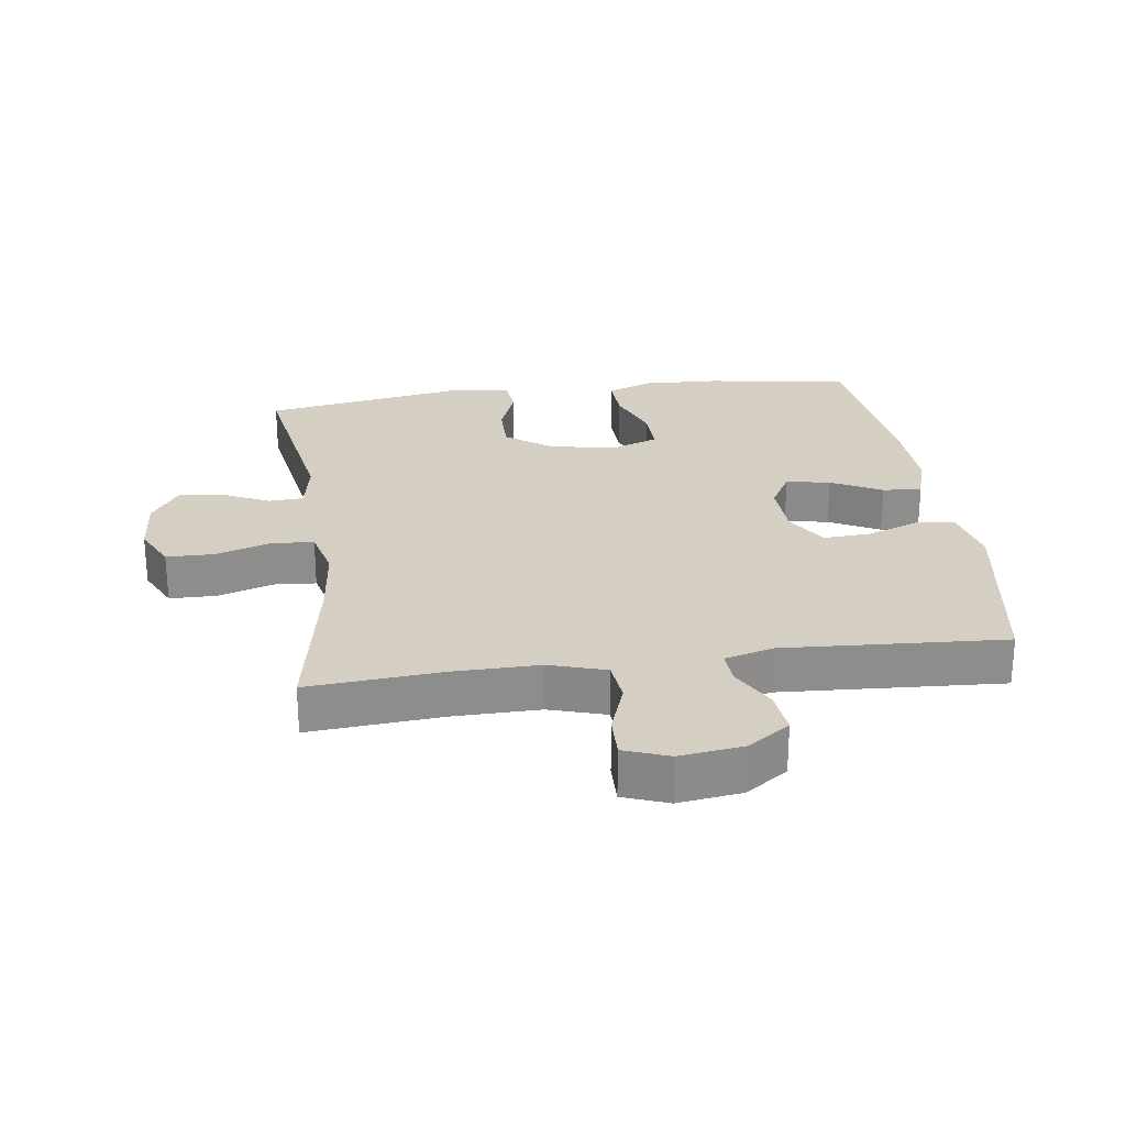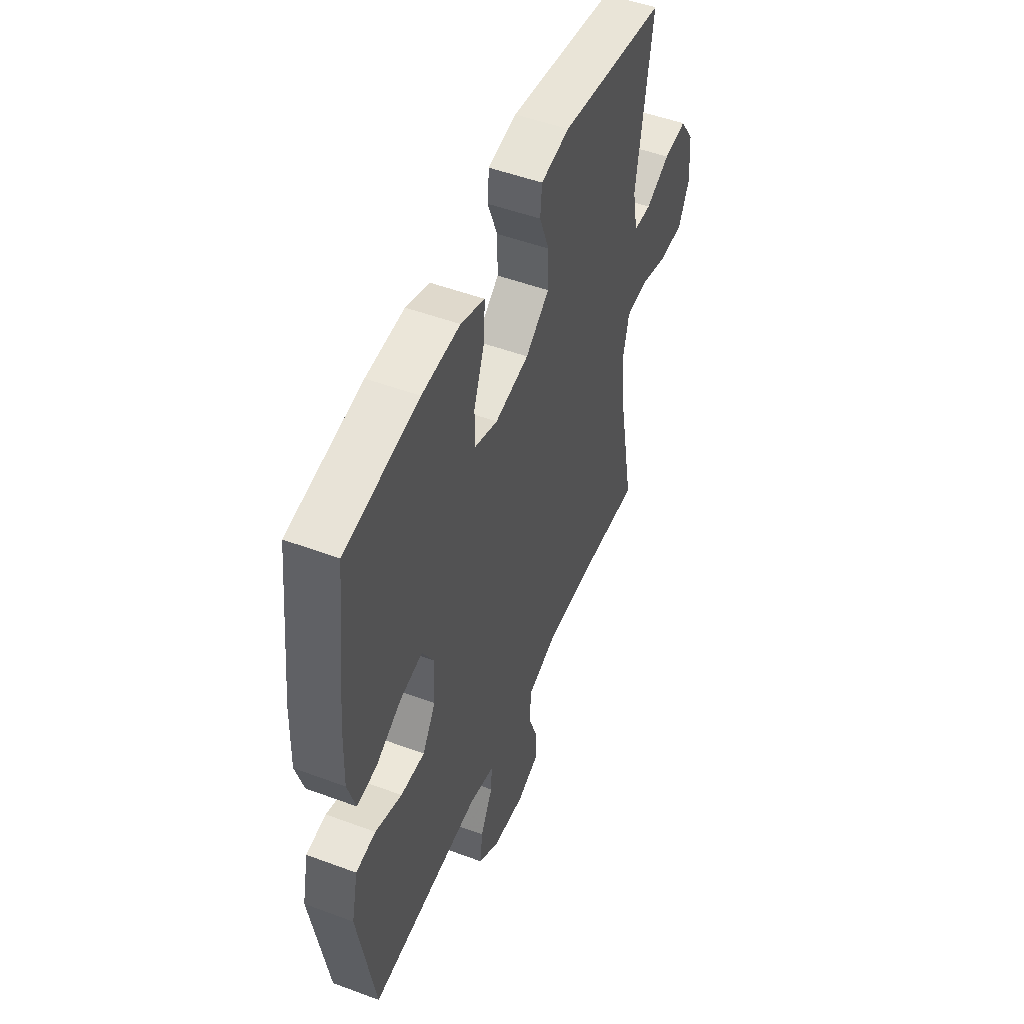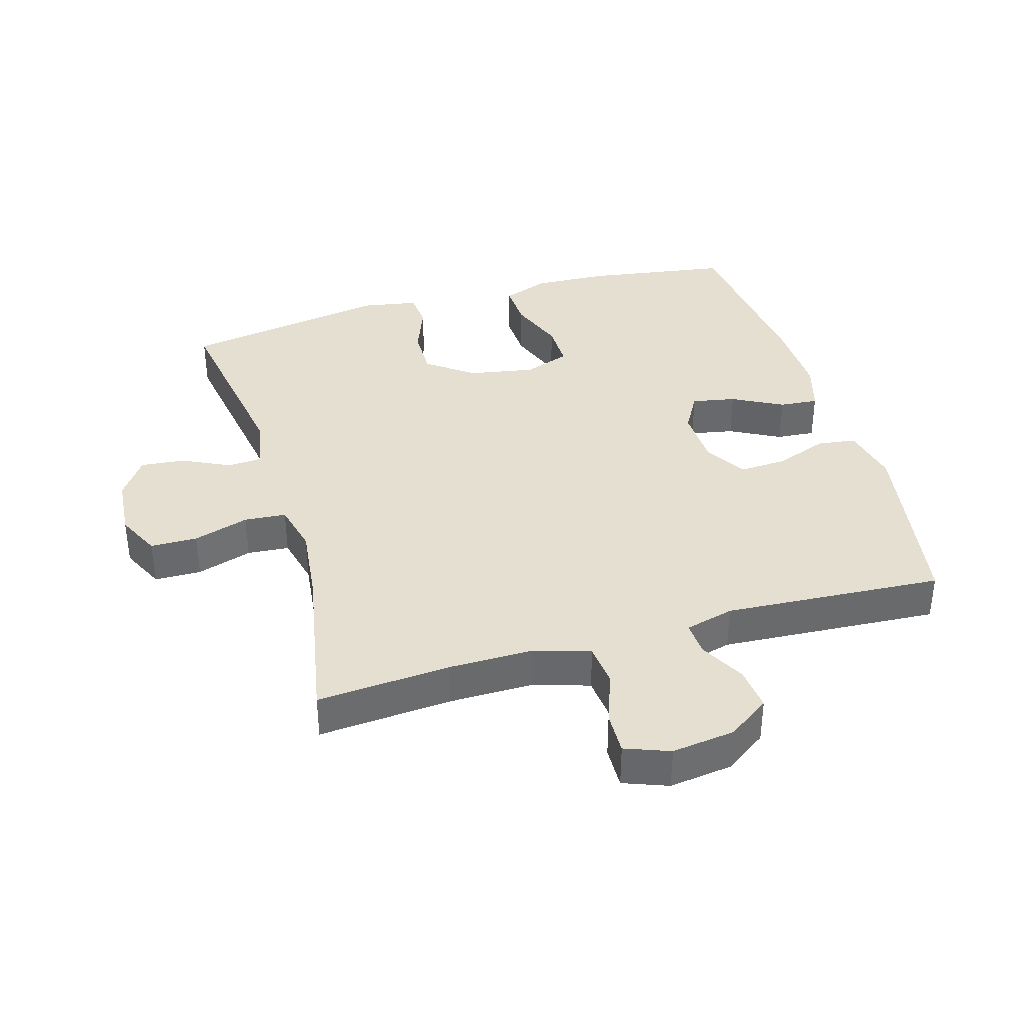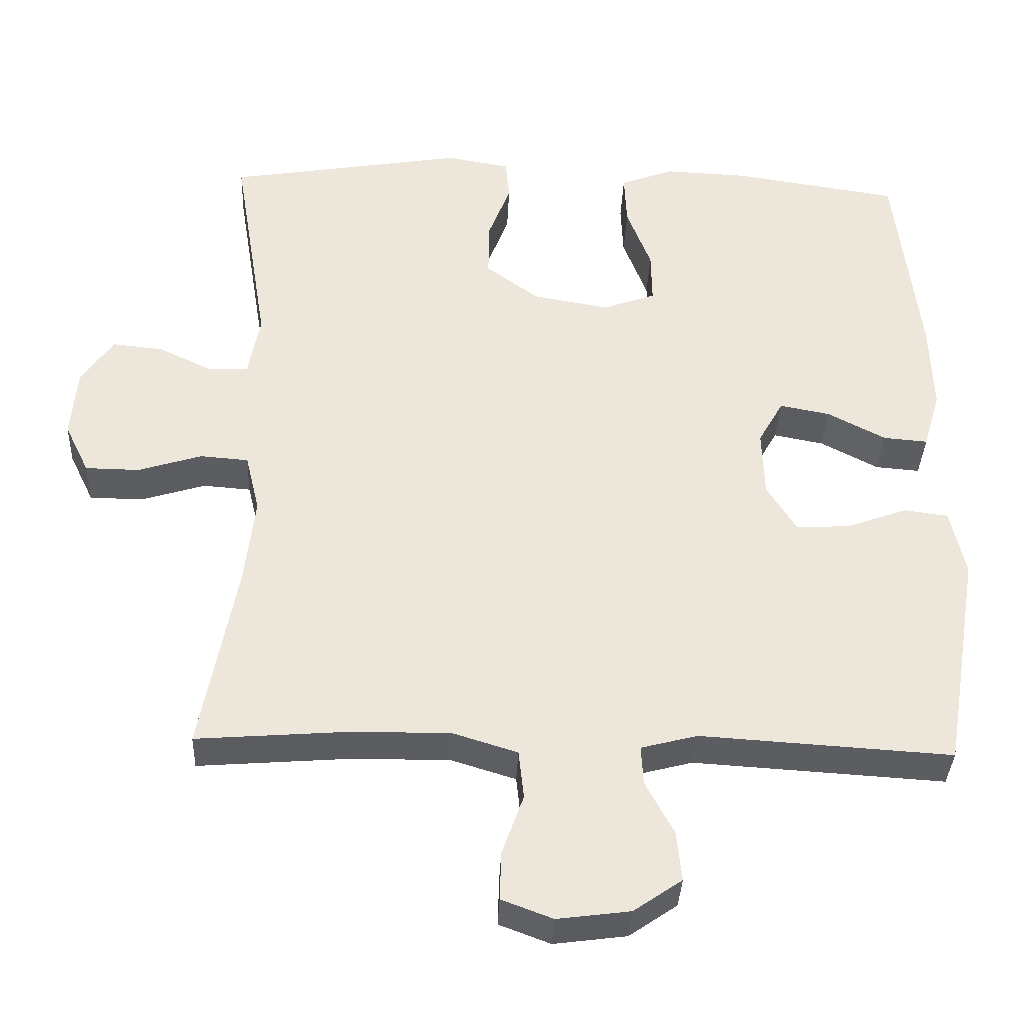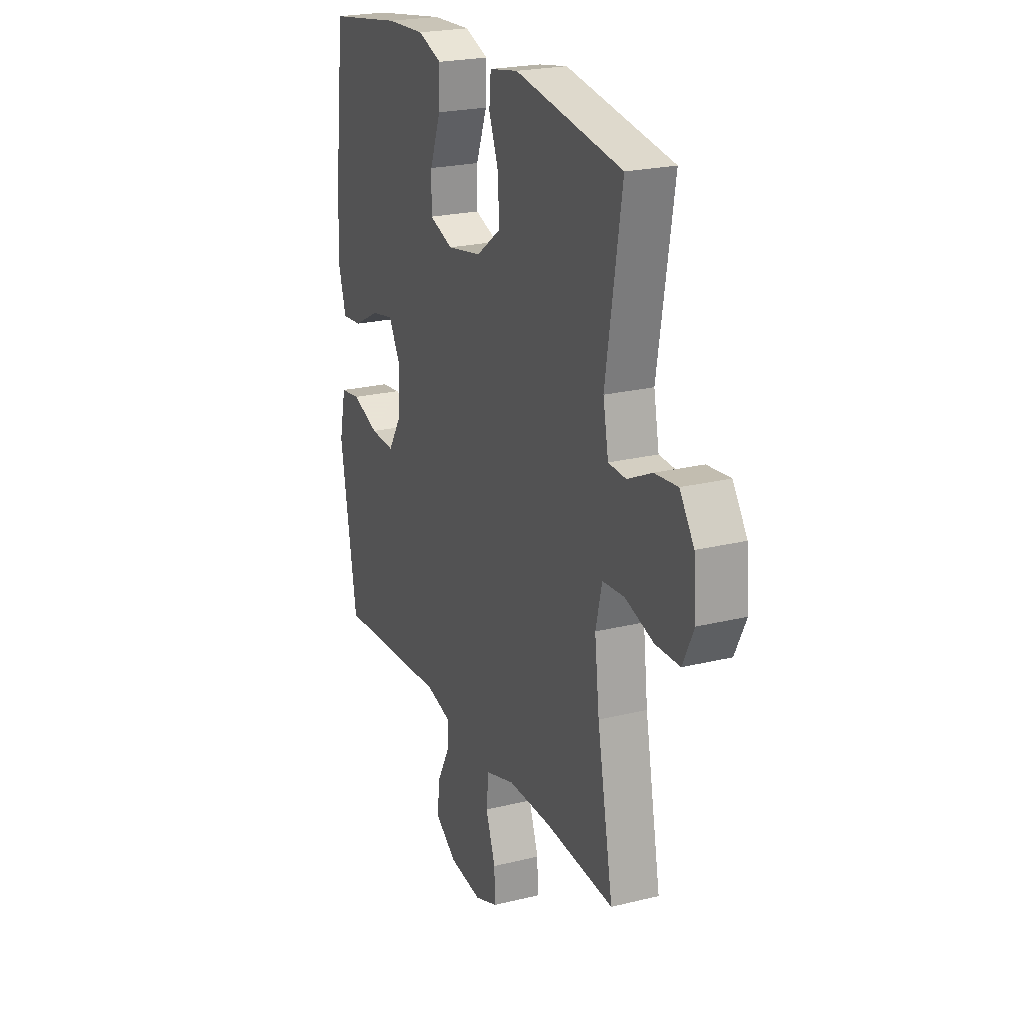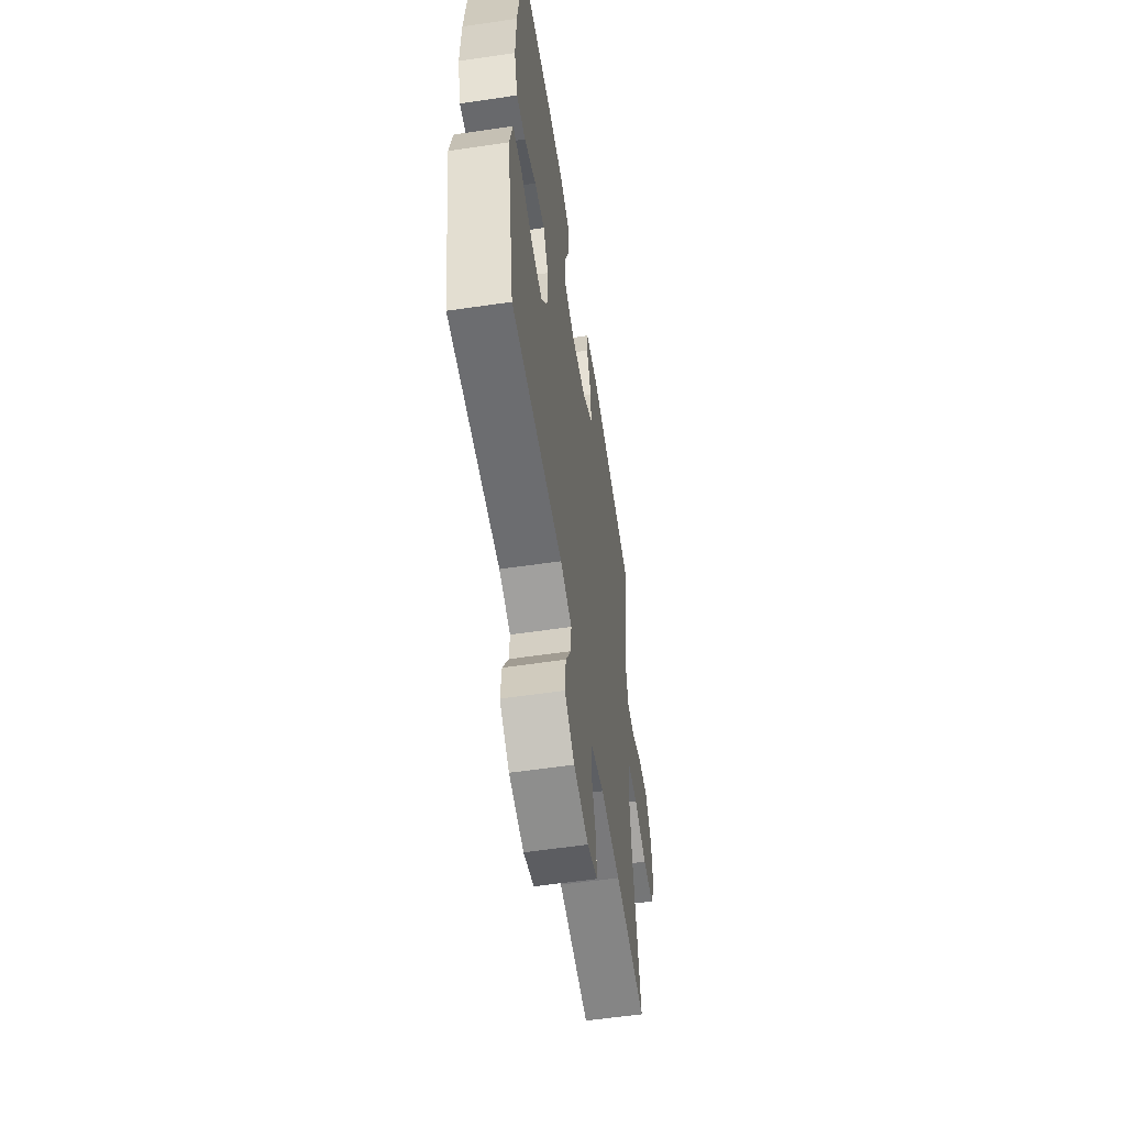
<metadata>
{"format":"obj","ext":"obj","renderer":"f3d","projection":"perspective","resolution":1024,"background":"white","views":[{"elev":25.8,"azim":172.0,"up":"+Y"},{"elev":50.8,"azim":-67.9,"up":"+Z"},{"elev":37.5,"azim":163.8,"up":"+Y"},{"elev":-35.9,"azim":177.6,"up":"+Z"},{"elev":22.5,"azim":66.9,"up":"+Z"},{"elev":-57.5,"azim":-81.3,"up":"+Z"}]}
</metadata>
<code>
v -0.5 0.07 0.5
v -0.277 0.07 0.534
v -0.162 0.07 0.539
v -0.09 0.07 0.512
v -0.093 0.07 0.441
v -0.126 0.07 0.354
v -0.127 0.07 0.283
v -0.056 0.07 0.257
v 0.047 0.07 0.275
v 0.119 0.07 0.328
v 0.118 0.07 0.404
v 0.088 0.07 0.483
v 0.093 0.07 0.539
v 0.179 0.07 0.554
v 0.5 0.07 0.5
v 0.452 0.07 0.206
v 0.468 0.07 0.122
v 0.521 0.07 0.119
v 0.594 0.07 0.154
v 0.663 0.07 0.161
v 0.706 0.07 0.098
v 0.714 0.07 0.003
v 0.681 0.07 -0.065
v 0.608 0.07 -0.066
v 0.522 0.07 -0.039
v 0.457 0.07 -0.044
v 0.438 0.07 -0.123
v 0.452 0.07 -0.244
v 0.5 0.07 -0.5
v 0.294 0.07 -0.484
v 0.162 0.07 -0.483
v 0.075 0.07 -0.51
v 0.068 0.07 -0.576
v 0.097 0.07 -0.657
v 0.099 0.07 -0.723
v 0.03 0.07 -0.749
v -0.068 0.07 -0.736
v -0.133 0.07 -0.691
v -0.126 0.07 -0.623
v -0.088 0.07 -0.552
v -0.085 0.07 -0.499
v -0.161 0.07 -0.479
v -0.5 0.07 -0.5
v -0.55 0.07 -0.202
v -0.53 0.07 -0.111
v -0.47 0.07 -0.103
v -0.389 0.07 -0.133
v -0.316 0.07 -0.137
v -0.276 0.07 -0.073
v -0.273 0.07 0.019
v -0.307 0.07 0.079
v -0.375 0.07 0.066
v -0.453 0.07 0.025
v -0.513 0.07 0.02
v -0.536 0.07 0.098
v -0.532 0.07 0.222
v -0.5 0 0.5
v -0.277 0 0.534
v -0.162 0 0.539
v -0.09 0 0.512
v -0.093 0 0.441
v -0.126 0 0.354
v -0.127 0 0.283
v -0.056 0 0.257
v 0.047 0 0.275
v 0.119 0 0.328
v 0.118 0 0.404
v 0.088 0 0.483
v 0.093 0 0.539
v 0.179 0 0.554
v 0.5 0 0.5
v 0.452 0 0.206
v 0.468 0 0.122
v 0.521 0 0.119
v 0.594 0 0.154
v 0.663 0 0.161
v 0.706 0 0.098
v 0.714 0 0.003
v 0.681 0 -0.065
v 0.608 0 -0.066
v 0.522 0 -0.039
v 0.457 0 -0.044
v 0.438 0 -0.123
v 0.452 0 -0.244
v 0.5 0 -0.5
v 0.294 0 -0.484
v 0.162 0 -0.483
v 0.075 0 -0.51
v 0.068 0 -0.576
v 0.097 0 -0.657
v 0.099 0 -0.723
v 0.03 0 -0.749
v -0.068 0 -0.736
v -0.133 0 -0.691
v -0.126 0 -0.623
v -0.088 0 -0.552
v -0.085 0 -0.499
v -0.161 0 -0.479
v -0.5 0 -0.5
v -0.55 0 -0.202
v -0.53 0 -0.111
v -0.47 0 -0.103
v -0.389 0 -0.133
v -0.316 0 -0.137
v -0.276 0 -0.073
v -0.273 0 0.019
v -0.307 0 0.079
v -0.375 0 0.066
v -0.453 0 0.025
v -0.513 0 0.02
v -0.536 0 0.098
v -0.532 0 0.222
f 4 5 6
f 3 4 6
f 2 3 6
f 1 2 6
f 56 1 6
f 55 56 6
f 54 55 6
f 53 54 6
f 52 53 6
f 51 52 6 7
f 50 51 7 8
f 49 50 8 9
f 48 49 9 10
f 45 46 47
f 44 45 47
f 43 44 47
f 42 43 47
f 41 42 47 48
f 38 39 40
f 37 38 40
f 36 37 40
f 35 36 40
f 34 35 40
f 33 34 40
f 32 33 40 41
f 41 48 10
f 32 41 10
f 31 32 10
f 28 29 30
f 31 10 11
f 30 31 11
f 28 30 11
f 27 28 11
f 23 24 25
f 22 23 25
f 21 22 25
f 20 21 25
f 19 20 25
f 18 19 25
f 17 18 25 26
f 12 13 14
f 11 12 14
f 27 11 14
f 26 27 14
f 17 26 14
f 16 17 14
f 14 15 16
f 62 61 60
f 62 60 59
f 62 59 58
f 62 58 57
f 62 57 112
f 62 112 111
f 62 111 110
f 62 110 109
f 62 109 108
f 63 62 108 107
f 64 63 107 106
f 65 64 106 105
f 66 65 105 104
f 103 102 101
f 103 101 100
f 103 100 99
f 103 99 98
f 104 103 98 97
f 96 95 94
f 96 94 93
f 96 93 92
f 96 92 91
f 96 91 90
f 96 90 89
f 97 96 89 88
f 66 104 97
f 66 97 88
f 66 88 87
f 86 85 84
f 67 66 87
f 67 87 86
f 67 86 84
f 67 84 83
f 81 80 79
f 81 79 78
f 81 78 77
f 81 77 76
f 81 76 75
f 81 75 74
f 82 81 74 73
f 70 69 68
f 70 68 67
f 70 67 83
f 70 83 82
f 70 82 73
f 70 73 72
f 72 71 70
f 1 57 58 2
f 2 58 59 3
f 3 59 60 4
f 4 60 61 5
f 5 61 62 6
f 6 62 63 7
f 7 63 64 8
f 8 64 65 9
f 9 65 66 10
f 10 66 67 11
f 11 67 68 12
f 12 68 69 13
f 13 69 70 14
f 14 70 71 15
f 15 71 72 16
f 16 72 73 17
f 17 73 74 18
f 18 74 75 19
f 19 75 76 20
f 20 76 77 21
f 21 77 78 22
f 22 78 79 23
f 23 79 80 24
f 24 80 81 25
f 25 81 82 26
f 26 82 83 27
f 27 83 84 28
f 28 84 85 29
f 29 85 86 30
f 30 86 87 31
f 31 87 88 32
f 32 88 89 33
f 33 89 90 34
f 34 90 91 35
f 35 91 92 36
f 36 92 93 37
f 37 93 94 38
f 38 94 95 39
f 39 95 96 40
f 40 96 97 41
f 41 97 98 42
f 42 98 99 43
f 43 99 100 44
f 44 100 101 45
f 45 101 102 46
f 46 102 103 47
f 47 103 104 48
f 48 104 105 49
f 49 105 106 50
f 50 106 107 51
f 51 107 108 52
f 52 108 109 53
f 53 109 110 54
f 54 110 111 55
f 55 111 112 56
f 56 112 57 1

</code>
